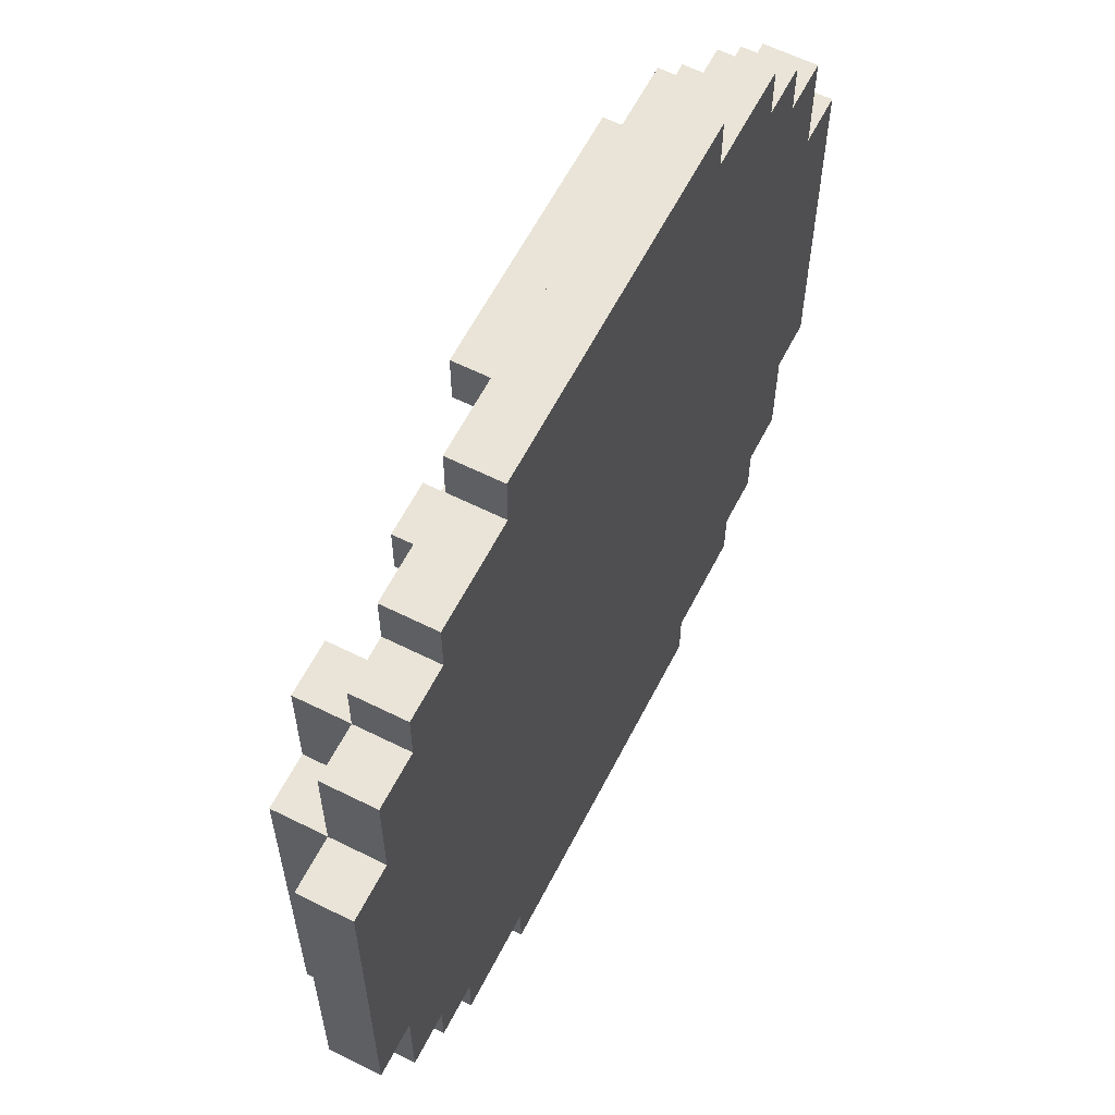
<metadata>
{"format":"obj","ext":"obj","renderer":"f3d","projection":"perspective","resolution":1024,"background":"white","views":[{"elev":60.9,"azim":117.0,"up":"+Y"}]}
</metadata>
<code>
o
v -0.8 1.8 -2.3
v -0.8 1.8 -2.4
v -0.8 2.5 -2.3
v -0.8 2.5 -2.4
v -0.7 1.6 -2.3
v -0.7 1.6 -2.4
v -0.7 1.8 -2.2
v -0.7 1.8 -2.3
v -0.7 1.8 -2.4
v -0.7 2.5 -2.2
v -0.7 2.5 -2.3
v -0.7 2.5 -2.4
v -0.7 2.7 -2.3
v -0.7 2.7 -2.4
v -0.6 1.5 -2.3
v -0.6 1.5 -2.4
v -0.6 1.6 -2.2
v -0.6 1.6 -2.3
v -0.6 1.6 -2.4
v -0.6 1.8 -2.2
v -0.6 1.8 -2.3
v -0.6 2.5 -2.2
v -0.6 2.5 -2.3
v -0.6 2.7 -2.2
v -0.6 2.7 -2.3
v -0.6 2.7 -2.4
v -0.6 2.8 -2.3
v -0.6 2.8 -2.4
v -0.5 1.4 -2.3
v -0.5 1.4 -2.4
v -0.5 1.5 -2.3
v -0.5 1.5 -2.4
v -0.5 2.7 -2.2
v -0.5 2.7 -2.3
v -0.5 2.8 -2.2
v -0.5 2.8 -2.3
v -0.5 2.8 -2.4
v -0.5 2.9 -2.3
v -0.5 2.9 -2.4
v -0.4 1.5 -2.2
v -0.4 1.5 -2.3
v -0.4 1.6 -2.2
v -0.4 1.6 -2.3
v -0.3 1.3 -2.3
v -0.3 1.3 -2.4
v -0.3 1.4 -2.2
v -0.3 1.4 -2.3
v -0.3 1.4 -2.4
v -0.3 1.5 -2.2
v -0.3 1.5 -2.3
v -0.3 1.6 -2.2
v -0.3 1.6 -2.3
v -0.3 1.7 -2.2
v -0.3 1.7 -2.3
v -0.3 2.8 -2.2
v -0.3 2.8 -2.3
v -0.3 2.9 -2.2
v -0.3 2.9 -2.3
v -0.3 2.9 -2.4
v -0.3 3 -2.3
v -0.3 3 -2.4
v -0.2 1.9 -2.2
v -0.2 1.9 -2.3
v -0.2 2 -2.2
v -0.2 2 -2.3
v -0.1 1.7 -2.2
v -0.1 1.7 -2.3
v -0.1 1.8 -2.2
v -0.1 1.8 -2.3
v -0.1 2 -2.2
v -0.1 2 -2.3
v -0.1 2.1 -2.2
v -0.1 2.1 -2.3
v 0 2.1 -2.2
v 0 2.1 -2.3
v 0 2.2 -2.2
v 0 2.2 -2.3
v 0.1 2.2 -2.2
v 0.1 2.2 -2.3
v 0.1 2.4 -2.2
v 0.1 2.4 -2.3
v 0.2 1.8 -2.2
v 0.2 1.8 -2.3
v 0.2 1.9 -2.2
v 0.2 1.9 -2.3
v 0.2 2.4 -2.2
v 0.2 2.4 -2.3
v 0.2 2.6 -2.2
v 0.2 2.6 -2.3
v 0.3 1.9 -2.2
v 0.3 1.9 -2.3
v 0.3 2 -2.2
v 0.3 2 -2.3
v 0.3 2.6 -2.2
v 0.3 2.6 -2.3
v 0.3 2.7 -2.2
v 0.3 2.7 -2.3
v 0.4 2 -2.2
v 0.4 2 -2.3
v 0.4 2.1 -2.2
v 0.4 2.1 -2.3
v 0.5 2.1 -2.2
v 0.5 2.1 -2.3
v 0.5 2.4 -2.2
v 0.5 2.4 -2.3
v 0.6 2.4 -2.2
v 0.6 2.4 -2.3
v 0.6 2.7 -2.2
v 0.6 2.7 -2.3
v -0.5 1.6 -2.2
v -0.5 1.6 -2.3
v -0.5 1.7 -2.2
v -0.5 1.7 -2.3
v -0.4 1.7 -2.2
v -0.4 1.7 -2.3
v -0.4 2.2 -2.2
v -0.4 2.2 -2.3
v -0.3 2.2 -2.2
v -0.3 2.2 -2.3
v -0.3 2.4 -2.2
v -0.3 2.4 -2.3
v -0.2 2.4 -2.2
v -0.2 2.4 -2.3
v -0.2 2.6 -2.2
v -0.2 2.6 -2.3
v -0.1 1.9 -2.2
v -0.1 1.9 -2.3
v -0.1 2 -2.2
v -0.1 2 -2.3
v -0.1 2.6 -2.2
v -0.1 2.6 -2.3
v -0.1 2.7 -2.2
v -0.1 2.7 -2.3
v 0 2 -2.2
v 0 2 -2.3
v 0 2.1 -2.2
v 0 2.1 -2.3
v 0 2.7 -2.2
v 0 2.7 -2.3
v 0 2.8 -2.2
v 0 2.8 -2.3
v 0.1 2.1 -2.2
v 0.1 2.1 -2.3
v 0.1 2.2 -2.2
v 0.1 2.2 -2.3
v 0.2 2.2 -2.2
v 0.2 2.2 -2.3
v 0.2 2.4 -2.2
v 0.2 2.4 -2.3
v 0.2 2.8 -2.2
v 0.2 2.8 -2.3
v 0.2 2.9 -2.2
v 0.2 2.9 -2.3
v 0.3 2.4 -2.2
v 0.3 2.4 -2.3
v 0.3 2.6 -2.2
v 0.3 2.6 -2.3
v 0.4 1.3 -2.3
v 0.4 1.3 -2.4
v 0.4 1.4 -2.2
v 0.4 1.4 -2.3
v 0.4 1.4 -2.4
v 0.4 1.5 -2.2
v 0.4 1.5 -2.3
v 0.4 2.6 -2.2
v 0.4 2.6 -2.3
v 0.4 2.7 -2.2
v 0.4 2.7 -2.3
v 0.4 2.9 -2.3
v 0.4 2.9 -2.4
v 0.4 3 -2.3
v 0.4 3 -2.4
v 0.6 1.4 -2.3
v 0.6 1.4 -2.4
v 0.6 1.5 -2.2
v 0.6 1.5 -2.3
v 0.6 1.5 -2.4
v 0.6 1.6 -2.2
v 0.6 1.6 -2.3
v 0.6 2.8 -2.3
v 0.6 2.8 -2.4
v 0.6 2.9 -2.3
v 0.6 2.9 -2.4
v 0.7 1.5 -2.3
v 0.7 1.5 -2.4
v 0.7 1.6 -2.2
v 0.7 1.6 -2.3
v 0.7 1.6 -2.4
v 0.7 1.8 -2.2
v 0.7 1.8 -2.3
v 0.7 2.5 -2.2
v 0.7 2.5 -2.3
v 0.7 2.7 -2.2
v 0.7 2.7 -2.3
v 0.7 2.7 -2.4
v 0.7 2.8 -2.3
v 0.7 2.8 -2.4
v 0.8 1.6 -2.3
v 0.8 1.6 -2.4
v 0.8 1.8 -2.2
v 0.8 1.8 -2.3
v 0.8 1.8 -2.4
v 0.8 2.5 -2.2
v 0.8 2.5 -2.3
v 0.8 2.5 -2.4
v 0.8 2.7 -2.3
v 0.8 2.7 -2.4
v 0.9 1.8 -2.3
v 0.9 1.8 -2.4
v 0.9 2.5 -2.3
v 0.9 2.5 -2.4
v -0.7 1.8 -2.2
v -0.7 2.5 -2.2
v -0.6 1.6 -2.2
v -0.6 1.8 -2.2
v -0.6 2.5 -2.2
v -0.6 2.7 -2.2
v -0.5 1.6 -2.2
v -0.5 1.7 -2.2
v -0.5 2.7 -2.2
v -0.5 2.8 -2.2
v -0.4 1.5 -2.2
v -0.4 1.6 -2.2
v -0.4 1.7 -2.2
v -0.4 2.2 -2.2
v -0.3 1.4 -2.2
v -0.3 1.5 -2.2
v -0.3 1.6 -2.2
v -0.3 1.7 -2.2
v -0.3 2.2 -2.2
v -0.3 2.4 -2.2
v -0.3 2.8 -2.2
v -0.3 2.9 -2.2
v -0.2 1.9 -2.2
v -0.2 2 -2.2
v -0.2 2.4 -2.2
v -0.2 2.6 -2.2
v -0.1 1.7 -2.2
v -0.1 1.8 -2.2
v -0.1 1.9 -2.2
v -0.1 2 -2.2
v -0.1 2.1 -2.2
v -0.1 2.6 -2.2
v -0.1 2.7 -2.2
v 0 2 -2.2
v 0 2.1 -2.2
v 0 2.2 -2.2
v 0 2.7 -2.2
v 0 2.8 -2.2
v 0.1 2.1 -2.2
v 0.1 2.2 -2.2
v 0.1 2.4 -2.2
v 0.2 1.8 -2.2
v 0.2 1.9 -2.2
v 0.2 2.2 -2.2
v 0.2 2.4 -2.2
v 0.2 2.6 -2.2
v 0.2 2.8 -2.2
v 0.2 2.9 -2.2
v 0.3 1.9 -2.2
v 0.3 2 -2.2
v 0.3 2.4 -2.2
v 0.3 2.6 -2.2
v 0.3 2.7 -2.2
v 0.4 1.4 -2.2
v 0.4 1.5 -2.2
v 0.4 2 -2.2
v 0.4 2.1 -2.2
v 0.4 2.6 -2.2
v 0.4 2.7 -2.2
v 0.5 2.1 -2.2
v 0.5 2.4 -2.2
v 0.6 1.5 -2.2
v 0.6 1.6 -2.2
v 0.6 2.4 -2.2
v 0.6 2.7 -2.2
v 0.7 1.6 -2.2
v 0.7 1.8 -2.2
v 0.7 2.5 -2.2
v 0.7 2.7 -2.2
v 0.8 1.8 -2.2
v 0.8 2.5 -2.2
v -0.8 1.8 -2.3
v -0.8 2.5 -2.3
v -0.7 1.6 -2.3
v -0.7 1.8 -2.3
v -0.7 2.5 -2.3
v -0.7 2.7 -2.3
v -0.6 1.5 -2.3
v -0.6 1.6 -2.3
v -0.6 1.8 -2.3
v -0.6 2.5 -2.3
v -0.6 2.7 -2.3
v -0.6 2.8 -2.3
v -0.5 1.4 -2.3
v -0.5 1.5 -2.3
v -0.5 1.6 -2.3
v -0.5 1.7 -2.3
v -0.5 2.7 -2.3
v -0.5 2.8 -2.3
v -0.5 2.9 -2.3
v -0.4 1.5 -2.3
v -0.4 1.6 -2.3
v -0.4 1.7 -2.3
v -0.4 2.2 -2.3
v -0.3 1.3 -2.3
v -0.3 1.4 -2.3
v -0.3 1.5 -2.3
v -0.3 1.6 -2.3
v -0.3 1.7 -2.3
v -0.3 2.2 -2.3
v -0.3 2.4 -2.3
v -0.3 2.8 -2.3
v -0.3 2.9 -2.3
v -0.3 3 -2.3
v -0.2 1.9 -2.3
v -0.2 2 -2.3
v -0.2 2.4 -2.3
v -0.2 2.6 -2.3
v -0.1 1.7 -2.3
v -0.1 1.8 -2.3
v -0.1 1.9 -2.3
v -0.1 2 -2.3
v -0.1 2.1 -2.3
v -0.1 2.6 -2.3
v -0.1 2.7 -2.3
v 0 2 -2.3
v 0 2.1 -2.3
v 0 2.2 -2.3
v 0 2.7 -2.3
v 0 2.8 -2.3
v 0.1 2.1 -2.3
v 0.1 2.2 -2.3
v 0.1 2.4 -2.3
v 0.2 1.8 -2.3
v 0.2 1.9 -2.3
v 0.2 2.2 -2.3
v 0.2 2.4 -2.3
v 0.2 2.6 -2.3
v 0.2 2.8 -2.3
v 0.2 2.9 -2.3
v 0.3 1.9 -2.3
v 0.3 2 -2.3
v 0.3 2.4 -2.3
v 0.3 2.6 -2.3
v 0.3 2.7 -2.3
v 0.4 1.3 -2.3
v 0.4 1.4 -2.3
v 0.4 1.5 -2.3
v 0.4 2 -2.3
v 0.4 2.1 -2.3
v 0.4 2.6 -2.3
v 0.4 2.7 -2.3
v 0.4 2.9 -2.3
v 0.4 3 -2.3
v 0.5 2.1 -2.3
v 0.5 2.4 -2.3
v 0.5 2.8 -2.3
v 0.5 2.9 -2.3
v 0.6 1.4 -2.3
v 0.6 1.5 -2.3
v 0.6 1.6 -2.3
v 0.6 2.4 -2.3
v 0.6 2.7 -2.3
v 0.6 2.8 -2.3
v 0.6 2.9 -2.3
v 0.7 1.5 -2.3
v 0.7 1.6 -2.3
v 0.7 1.8 -2.3
v 0.7 2.5 -2.3
v 0.7 2.7 -2.3
v 0.7 2.8 -2.3
v 0.8 1.6 -2.3
v 0.8 1.8 -2.3
v 0.8 2.5 -2.3
v 0.8 2.7 -2.3
v 0.9 1.8 -2.3
v 0.9 2.5 -2.3
v -0.8 1.8 -2.4
v -0.8 2.5 -2.4
v -0.7 1.6 -2.4
v -0.7 1.8 -2.4
v -0.7 2.5 -2.4
v -0.7 2.7 -2.4
v -0.6 1.5 -2.4
v -0.6 1.6 -2.4
v -0.6 1.8 -2.4
v -0.6 2.6 -2.4
v -0.6 2.7 -2.4
v -0.6 2.8 -2.4
v -0.5 1.4 -2.4
v -0.5 1.5 -2.4
v -0.5 1.8 -2.4
v -0.5 2.6 -2.4
v -0.5 2.7 -2.4
v -0.5 2.8 -2.4
v -0.5 2.9 -2.4
v -0.4 1.5 -2.4
v -0.4 1.6 -2.4
v -0.4 2.7 -2.4
v -0.4 2.8 -2.4
v -0.3 1.3 -2.4
v -0.3 1.4 -2.4
v -0.3 2.9 -2.4
v -0.3 3 -2.4
v -0.1 1.5 -2.4
v -0.1 1.6 -2.4
v -0.1 2.8 -2.4
v -0.1 2.9 -2.4
v 0.4 1.3 -2.4
v 0.4 1.4 -2.4
v 0.4 1.5 -2.4
v 0.4 1.6 -2.4
v 0.4 2.9 -2.4
v 0.4 3 -2.4
v 0.5 2.8 -2.4
v 0.5 2.9 -2.4
v 0.6 1.4 -2.4
v 0.6 1.5 -2.4
v 0.6 1.6 -2.4
v 0.6 1.8 -2.4
v 0.6 2.4 -2.4
v 0.6 2.8 -2.4
v 0.6 2.9 -2.4
v 0.7 1.5 -2.4
v 0.7 1.6 -2.4
v 0.7 1.8 -2.4
v 0.7 2.4 -2.4
v 0.7 2.7 -2.4
v 0.7 2.8 -2.4
v 0.8 1.6 -2.4
v 0.8 1.8 -2.4
v 0.8 2.5 -2.4
v 0.8 2.7 -2.4
v 0.9 1.8 -2.4
v 0.9 2.5 -2.4
v -0.3 1.3 -2.3
v 0.4 1.3 -2.3
v -0.3 1.3 -2.4
v 0.4 1.3 -2.4
v -0.3 1.4 -2.2
v 0.4 1.4 -2.2
v -0.5 1.4 -2.3
v -0.3 1.4 -2.3
v 0.4 1.4 -2.3
v 0.6 1.4 -2.3
v -0.5 1.4 -2.4
v -0.3 1.4 -2.4
v 0.4 1.4 -2.4
v 0.6 1.4 -2.4
v -0.4 1.5 -2.2
v -0.3 1.5 -2.2
v 0.4 1.5 -2.2
v 0.6 1.5 -2.2
v -0.6 1.5 -2.3
v -0.5 1.5 -2.3
v -0.4 1.5 -2.3
v -0.3 1.5 -2.3
v 0.4 1.5 -2.3
v 0.6 1.5 -2.3
v 0.7 1.5 -2.3
v -0.6 1.5 -2.4
v -0.5 1.5 -2.4
v 0.6 1.5 -2.4
v 0.7 1.5 -2.4
v -0.6 1.6 -2.2
v -0.5 1.6 -2.2
v 0.6 1.6 -2.2
v 0.7 1.6 -2.2
v -0.7 1.6 -2.3
v -0.6 1.6 -2.3
v -0.5 1.6 -2.3
v 0.6 1.6 -2.3
v 0.7 1.6 -2.3
v 0.8 1.6 -2.3
v -0.7 1.6 -2.4
v -0.6 1.6 -2.4
v 0.7 1.6 -2.4
v 0.8 1.6 -2.4
v -0.5 1.7 -2.2
v -0.4 1.7 -2.2
v -0.5 1.7 -2.3
v -0.4 1.7 -2.3
v -0.7 1.8 -2.2
v -0.6 1.8 -2.2
v 0.7 1.8 -2.2
v 0.8 1.8 -2.2
v -0.8 1.8 -2.3
v -0.7 1.8 -2.3
v -0.6 1.8 -2.3
v 0.7 1.8 -2.3
v 0.8 1.8 -2.3
v 0.9 1.8 -2.3
v -0.8 1.8 -2.4
v -0.7 1.8 -2.4
v 0.8 1.8 -2.4
v 0.9 1.8 -2.4
v -0.2 1.9 -2.2
v -0.1 1.9 -2.2
v -0.2 1.9 -2.3
v -0.1 1.9 -2.3
v -0.1 2 -2.2
v 0 2 -2.2
v -0.1 2 -2.3
v 0 2 -2.3
v 0 2.1 -2.2
v 0.1 2.1 -2.2
v 0 2.1 -2.3
v 0.1 2.1 -2.3
v -0.4 2.2 -2.2
v -0.3 2.2 -2.2
v 0.1 2.2 -2.2
v 0.2 2.2 -2.2
v -0.4 2.2 -2.3
v -0.3 2.2 -2.3
v 0.1 2.2 -2.3
v 0.2 2.2 -2.3
v -0.3 2.4 -2.2
v -0.2 2.4 -2.2
v 0.2 2.4 -2.2
v 0.3 2.4 -2.2
v -0.3 2.4 -2.3
v -0.2 2.4 -2.3
v 0.2 2.4 -2.3
v 0.3 2.4 -2.3
v -0.2 2.6 -2.2
v -0.1 2.6 -2.2
v 0.3 2.6 -2.2
v 0.4 2.6 -2.2
v -0.2 2.6 -2.3
v -0.1 2.6 -2.3
v 0.3 2.6 -2.3
v 0.4 2.6 -2.3
v -0.1 2.7 -2.2
v 0 2.7 -2.2
v -0.1 2.7 -2.3
v 0 2.7 -2.3
v 0 2.8 -2.2
v 0.2 2.8 -2.2
v 0 2.8 -2.3
v 0.2 2.8 -2.3
v -0.4 1.6 -2.2
v -0.3 1.6 -2.2
v -0.4 1.6 -2.3
v -0.3 1.6 -2.3
v -0.3 1.7 -2.2
v -0.1 1.7 -2.2
v -0.3 1.7 -2.3
v -0.1 1.7 -2.3
v -0.1 1.8 -2.2
v 0.2 1.8 -2.2
v -0.1 1.8 -2.3
v 0.2 1.8 -2.3
v 0.2 1.9 -2.2
v 0.3 1.9 -2.2
v 0.2 1.9 -2.3
v 0.3 1.9 -2.3
v -0.2 2 -2.2
v -0.1 2 -2.2
v 0.3 2 -2.2
v 0.4 2 -2.2
v -0.2 2 -2.3
v -0.1 2 -2.3
v 0.3 2 -2.3
v 0.4 2 -2.3
v -0.1 2.1 -2.2
v 0 2.1 -2.2
v 0.4 2.1 -2.2
v 0.5 2.1 -2.2
v -0.1 2.1 -2.3
v 0 2.1 -2.3
v 0.4 2.1 -2.3
v 0.5 2.1 -2.3
v 0 2.2 -2.2
v 0.1 2.2 -2.2
v 0 2.2 -2.3
v 0.1 2.2 -2.3
v 0.1 2.4 -2.2
v 0.2 2.4 -2.2
v 0.5 2.4 -2.2
v 0.6 2.4 -2.2
v 0.1 2.4 -2.3
v 0.2 2.4 -2.3
v 0.5 2.4 -2.3
v 0.6 2.4 -2.3
v -0.7 2.5 -2.2
v -0.6 2.5 -2.2
v 0.7 2.5 -2.2
v 0.8 2.5 -2.2
v -0.8 2.5 -2.3
v -0.7 2.5 -2.3
v -0.6 2.5 -2.3
v 0.7 2.5 -2.3
v 0.8 2.5 -2.3
v 0.9 2.5 -2.3
v -0.8 2.5 -2.4
v -0.7 2.5 -2.4
v 0.8 2.5 -2.4
v 0.9 2.5 -2.4
v 0.2 2.6 -2.2
v 0.3 2.6 -2.2
v 0.2 2.6 -2.3
v 0.3 2.6 -2.3
v -0.6 2.7 -2.2
v -0.5 2.7 -2.2
v 0.3 2.7 -2.2
v 0.4 2.7 -2.2
v 0.6 2.7 -2.2
v 0.7 2.7 -2.2
v -0.7 2.7 -2.3
v -0.6 2.7 -2.3
v -0.5 2.7 -2.3
v 0.3 2.7 -2.3
v 0.4 2.7 -2.3
v 0.6 2.7 -2.3
v 0.7 2.7 -2.3
v 0.8 2.7 -2.3
v -0.7 2.7 -2.4
v -0.6 2.7 -2.4
v 0.7 2.7 -2.4
v 0.8 2.7 -2.4
v -0.5 2.8 -2.2
v -0.3 2.8 -2.2
v -0.6 2.8 -2.3
v -0.5 2.8 -2.3
v -0.3 2.8 -2.3
v 0.6 2.8 -2.3
v 0.7 2.8 -2.3
v -0.6 2.8 -2.4
v -0.5 2.8 -2.4
v 0.6 2.8 -2.4
v 0.7 2.8 -2.4
v -0.3 2.9 -2.2
v 0.2 2.9 -2.2
v -0.5 2.9 -2.3
v -0.3 2.9 -2.3
v 0.2 2.9 -2.3
v 0.4 2.9 -2.3
v 0.5 2.9 -2.3
v 0.6 2.9 -2.3
v -0.5 2.9 -2.4
v -0.3 2.9 -2.4
v 0.4 2.9 -2.4
v 0.5 2.9 -2.4
v 0.6 2.9 -2.4
v -0.3 3 -2.3
v 0.4 3 -2.3
v -0.3 3 -2.4
v 0.4 3 -2.4
f 3 2 1
f 4 2 3
f 8 6 5
f 9 6 8
f 10 8 7
f 11 8 10
f 13 12 11
f 14 12 13
f 18 16 15
f 19 16 18
f 20 18 17
f 21 18 20
f 24 23 22
f 25 23 24
f 27 26 25
f 28 26 27
f 31 30 29
f 32 30 31
f 35 34 33
f 36 34 35
f 38 37 36
f 39 37 38
f 42 41 40
f 43 41 42
f 47 45 44
f 48 45 47
f 49 47 46
f 50 47 49
f 53 52 51
f 54 52 53
f 57 56 55
f 58 56 57
f 60 59 58
f 61 59 60
f 64 63 62
f 65 63 64
f 68 67 66
f 69 67 68
f 72 71 70
f 73 71 72
f 76 75 74
f 77 75 76
f 80 79 78
f 81 79 80
f 84 83 82
f 85 83 84
f 88 87 86
f 89 87 88
f 92 91 90
f 93 91 92
f 96 95 94
f 97 95 96
f 100 99 98
f 101 99 100
f 104 103 102
f 105 103 104
f 108 107 106
f 109 107 108
f 110 111 112
f 112 111 113
f 114 115 116
f 116 115 117
f 118 119 120
f 120 119 121
f 122 123 124
f 124 123 125
f 126 127 128
f 128 127 129
f 130 131 132
f 132 131 133
f 134 135 136
f 136 135 137
f 138 139 140
f 140 139 141
f 142 143 144
f 144 143 145
f 146 147 148
f 148 147 149
f 150 151 152
f 152 151 153
f 154 155 156
f 156 155 157
f 158 159 161
f 161 159 162
f 160 161 163
f 163 161 164
f 165 166 167
f 167 166 168
f 169 170 171
f 171 170 172
f 173 174 176
f 176 174 177
f 175 176 178
f 178 176 179
f 180 181 182
f 182 181 183
f 184 185 187
f 187 185 188
f 186 187 189
f 189 187 190
f 191 192 193
f 193 192 194
f 194 195 196
f 196 195 197
f 198 199 201
f 201 199 202
f 200 201 203
f 203 201 204
f 204 205 206
f 206 205 207
f 208 209 210
f 210 209 211
f 215 213 212
f 216 213 215
f 218 215 214
f 218 217 216
f 218 216 215
f 219 217 218
f 220 217 219
f 224 221 220
f 224 220 219
f 225 221 224
f 227 223 222
f 228 223 227
f 230 221 225
f 231 221 230
f 232 221 231
f 236 233 232
f 236 232 231
f 237 233 236
f 238 229 228
f 238 227 226
f 238 228 227
f 240 235 234
f 241 235 240
f 243 233 237
f 244 233 243
f 245 242 241
f 246 242 245
f 248 233 244
f 249 233 248
f 250 247 246
f 251 247 250
f 253 239 238
f 255 252 251
f 256 252 255
f 258 233 249
f 259 233 258
f 260 254 253
f 262 257 256
f 263 257 262
f 265 261 260
f 265 238 226
f 265 253 238
f 265 260 253
f 266 261 265
f 267 261 266
f 269 264 263
f 270 264 269
f 271 268 267
f 271 267 266
f 273 271 266
f 273 272 271
f 274 272 273
f 275 272 274
f 277 276 275
f 277 275 274
f 278 276 277
f 279 276 278
f 280 276 279
f 281 279 278
f 282 279 281
f 286 284 283
f 287 284 286
f 290 286 285
f 291 286 290
f 292 288 287
f 293 288 292
f 296 290 289
f 297 290 296
f 299 294 293
f 300 294 299
f 302 298 297
f 302 296 295
f 302 297 296
f 303 298 302
f 304 298 303
f 307 302 295
f 308 302 307
f 309 304 303
f 309 305 304
f 310 305 309
f 311 305 310
f 313 301 300
f 314 301 313
f 316 312 311
f 316 311 310
f 317 312 316
f 318 312 317
f 320 316 310
f 321 316 320
f 322 316 321
f 323 319 318
f 323 318 317
f 324 319 323
f 325 319 324
f 327 322 321
f 327 323 322
f 328 326 325
f 328 325 324
f 329 326 328
f 330 326 329
f 332 328 327
f 333 331 330
f 333 330 329
f 334 331 333
f 335 327 321
f 335 332 327
f 335 333 332
f 336 333 335
f 337 333 336
f 338 331 334
f 339 331 338
f 340 331 339
f 341 315 314
f 342 337 336
f 342 338 337
f 343 338 342
f 344 338 343
f 345 340 339
f 345 341 340
f 346 341 345
f 347 307 306
f 348 307 347
f 350 344 343
f 350 345 344
f 351 345 350
f 352 345 351
f 353 341 346
f 354 315 341
f 354 341 353
f 355 315 354
f 356 352 351
f 356 354 353
f 356 353 352
f 357 354 356
f 358 354 357
f 359 354 358
f 360 349 348
f 361 349 360
f 363 358 357
f 364 358 363
f 365 359 358
f 365 358 364
f 366 359 365
f 367 362 361
f 368 362 367
f 371 365 364
f 372 365 371
f 373 369 368
f 374 369 373
f 375 371 370
f 376 371 375
f 377 375 374
f 378 375 377
f 379 380 382
f 382 380 383
f 381 382 386
f 383 384 386
f 382 383 386
f 386 384 387
f 387 384 388
f 388 384 389
f 385 386 392
f 386 387 392
f 387 388 393
f 392 387 393
f 389 390 394
f 393 388 394
f 388 389 394
f 394 390 395
f 395 390 396
f 392 393 398
f 391 392 398
f 393 394 398
f 394 395 398
f 398 395 399
f 396 397 400
f 399 395 400
f 395 396 400
f 400 397 401
f 398 399 403
f 391 398 403
f 401 397 404
f 402 403 406
f 403 399 406
f 400 401 407
f 406 399 407
f 399 400 407
f 404 405 408
f 407 401 408
f 401 404 408
f 408 405 409
f 402 406 410
f 410 406 411
f 406 407 412
f 411 406 412
f 407 408 412
f 408 409 412
f 412 409 413
f 409 405 414
f 413 409 414
f 414 405 415
f 413 414 416
f 416 414 417
f 412 413 418
f 411 412 418
f 418 413 419
f 413 416 420
f 419 413 420
f 420 416 421
f 421 416 422
f 416 417 423
f 422 416 423
f 423 417 424
f 419 420 425
f 420 421 425
f 425 421 426
f 421 422 427
f 426 421 427
f 422 423 428
f 427 422 428
f 428 423 429
f 429 423 430
f 426 427 431
f 428 429 431
f 427 428 431
f 431 429 432
f 432 429 433
f 433 429 434
f 432 433 435
f 435 433 436
f 439 438 437
f 440 438 439
f 444 442 441
f 445 442 444
f 447 444 443
f 448 444 447
f 449 446 445
f 450 446 449
f 457 452 451
f 458 452 457
f 459 454 453
f 460 454 459
f 462 456 455
f 463 456 462
f 464 461 460
f 465 461 464
f 471 467 466
f 472 467 471
f 473 469 468
f 474 469 473
f 476 471 470
f 477 471 476
f 478 475 474
f 479 475 478
f 482 481 480
f 483 481 482
f 489 485 484
f 490 485 489
f 491 487 486
f 492 487 491
f 494 489 488
f 495 489 494
f 496 493 492
f 497 493 496
f 500 499 498
f 501 499 500
f 504 503 502
f 505 503 504
f 508 507 506
f 509 507 508
f 514 511 510
f 515 511 514
f 516 513 512
f 517 513 516
f 522 519 518
f 523 519 522
f 524 521 520
f 525 521 524
f 530 527 526
f 531 527 530
f 532 529 528
f 533 529 532
f 536 535 534
f 537 535 536
f 540 539 538
f 541 539 540
f 542 543 544
f 544 543 545
f 546 547 548
f 548 547 549
f 550 551 552
f 552 551 553
f 554 555 556
f 556 555 557
f 558 559 562
f 562 559 563
f 560 561 564
f 564 561 565
f 566 567 570
f 570 567 571
f 568 569 572
f 572 569 573
f 574 575 576
f 576 575 577
f 578 579 582
f 582 579 583
f 580 581 584
f 584 581 585
f 586 587 591
f 591 587 592
f 588 589 593
f 593 589 594
f 590 591 596
f 596 591 597
f 594 595 598
f 598 595 599
f 600 601 602
f 602 601 603
f 604 605 611
f 611 605 612
f 606 607 613
f 613 607 614
f 608 609 615
f 615 609 616
f 610 611 618
f 618 611 619
f 616 617 620
f 620 617 621
f 622 623 625
f 625 623 626
f 624 625 629
f 629 625 630
f 627 628 631
f 631 628 632
f 633 634 636
f 636 634 637
f 635 636 641
f 641 636 642
f 638 639 643
f 639 640 644
f 643 639 644
f 644 640 645
f 646 647 648
f 648 647 649

</code>
